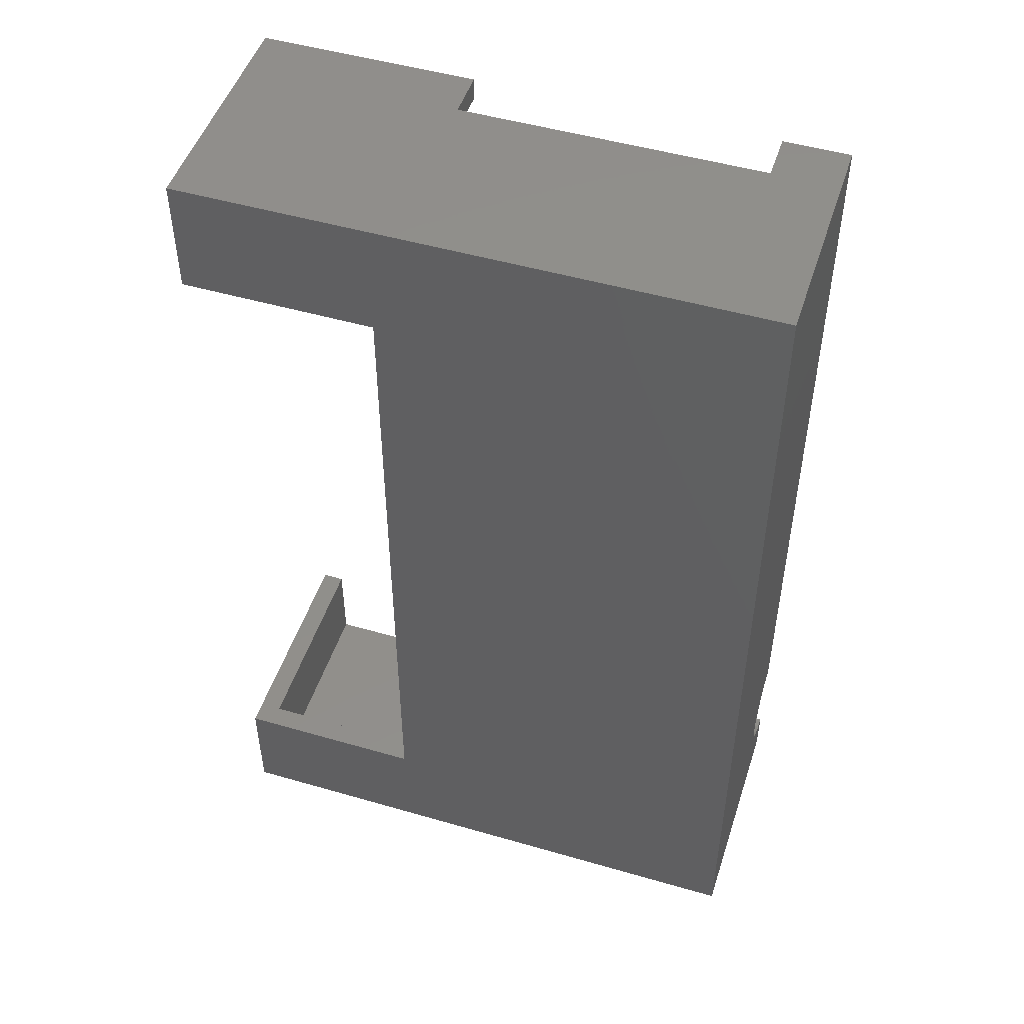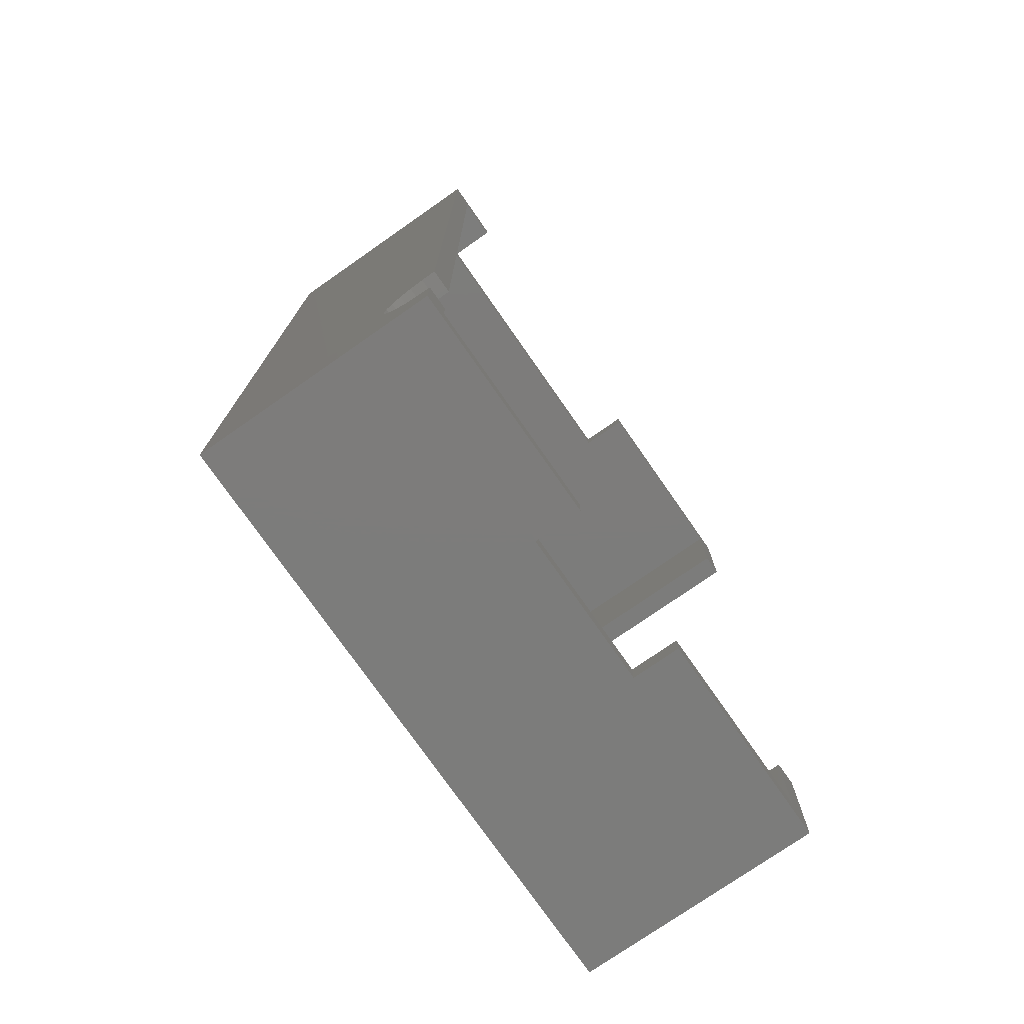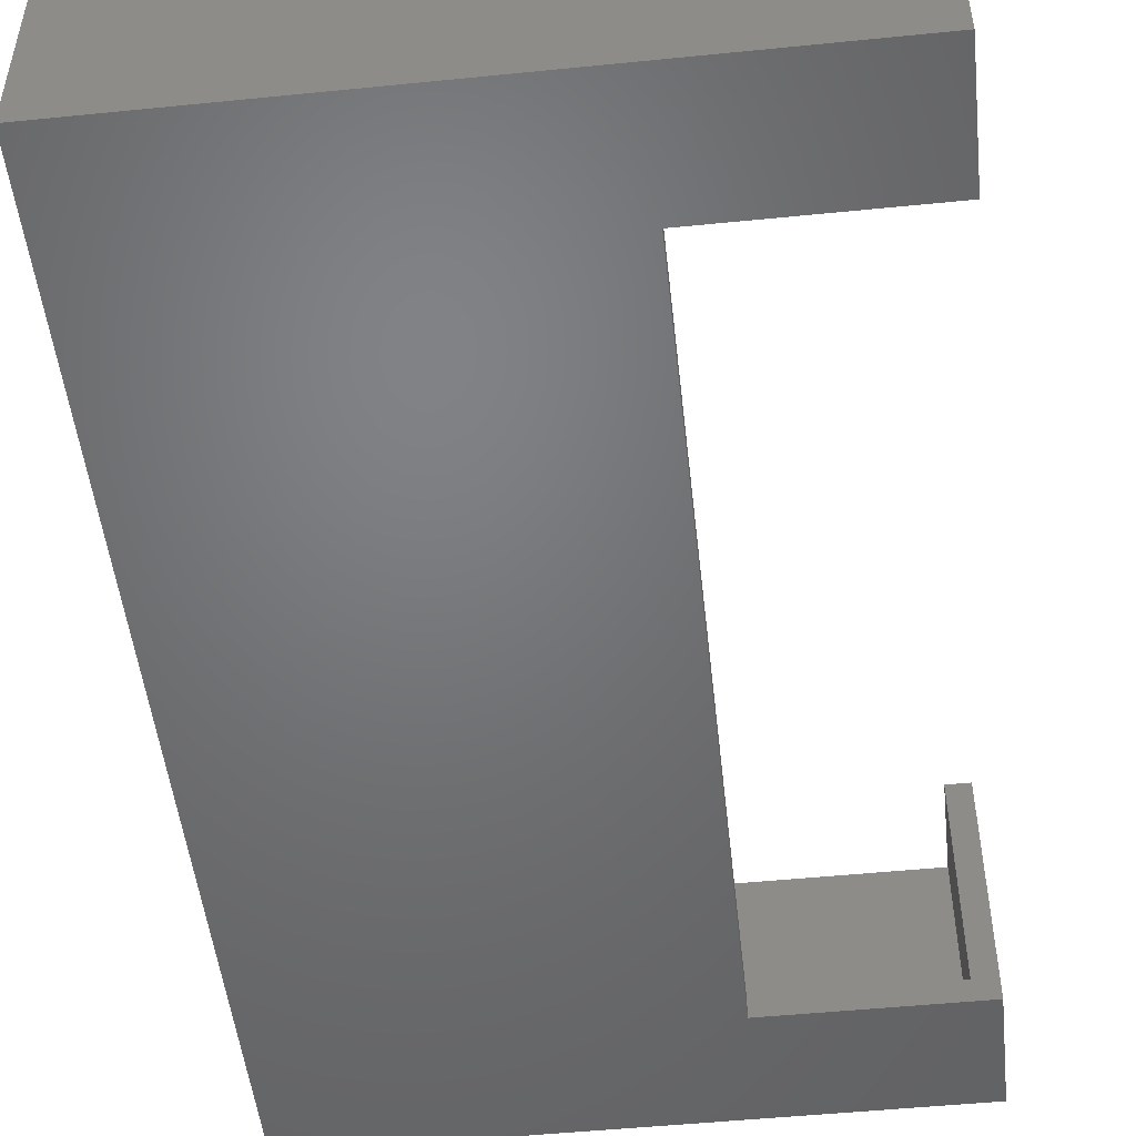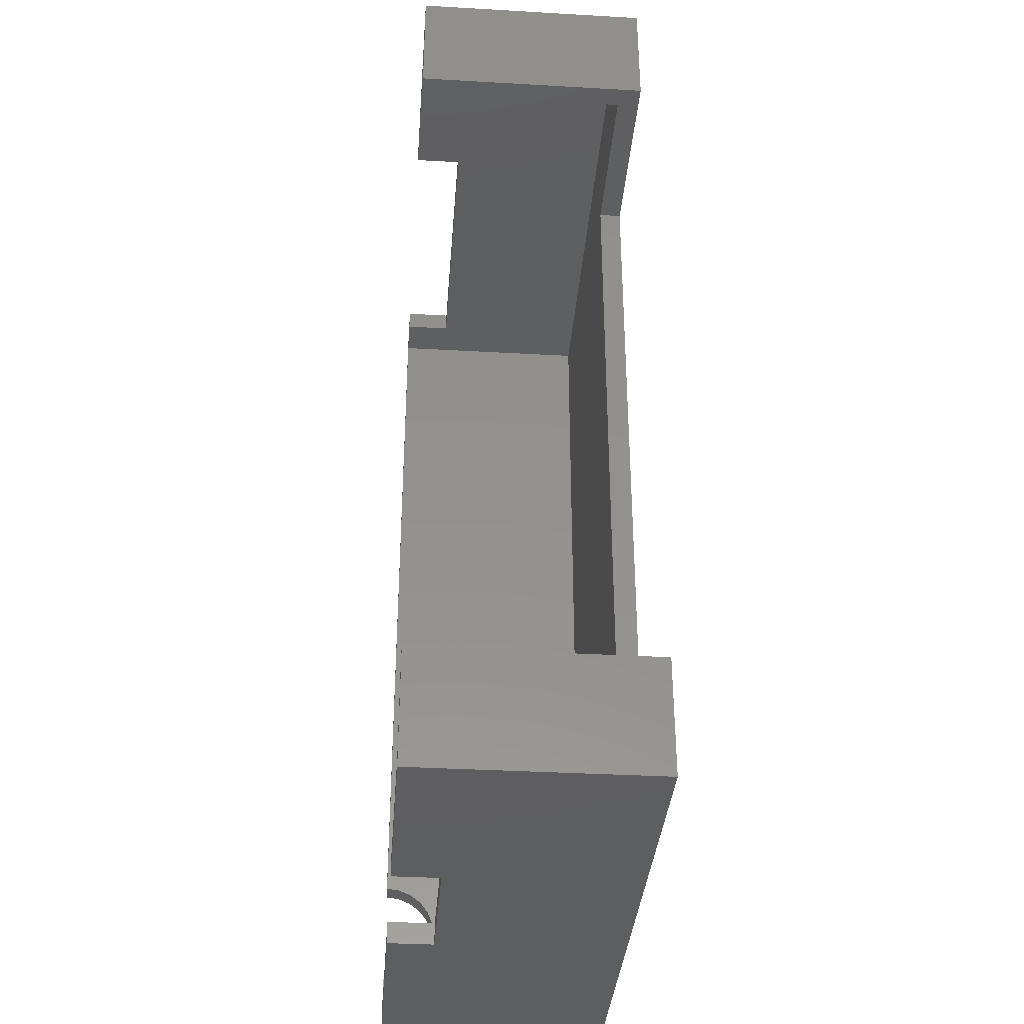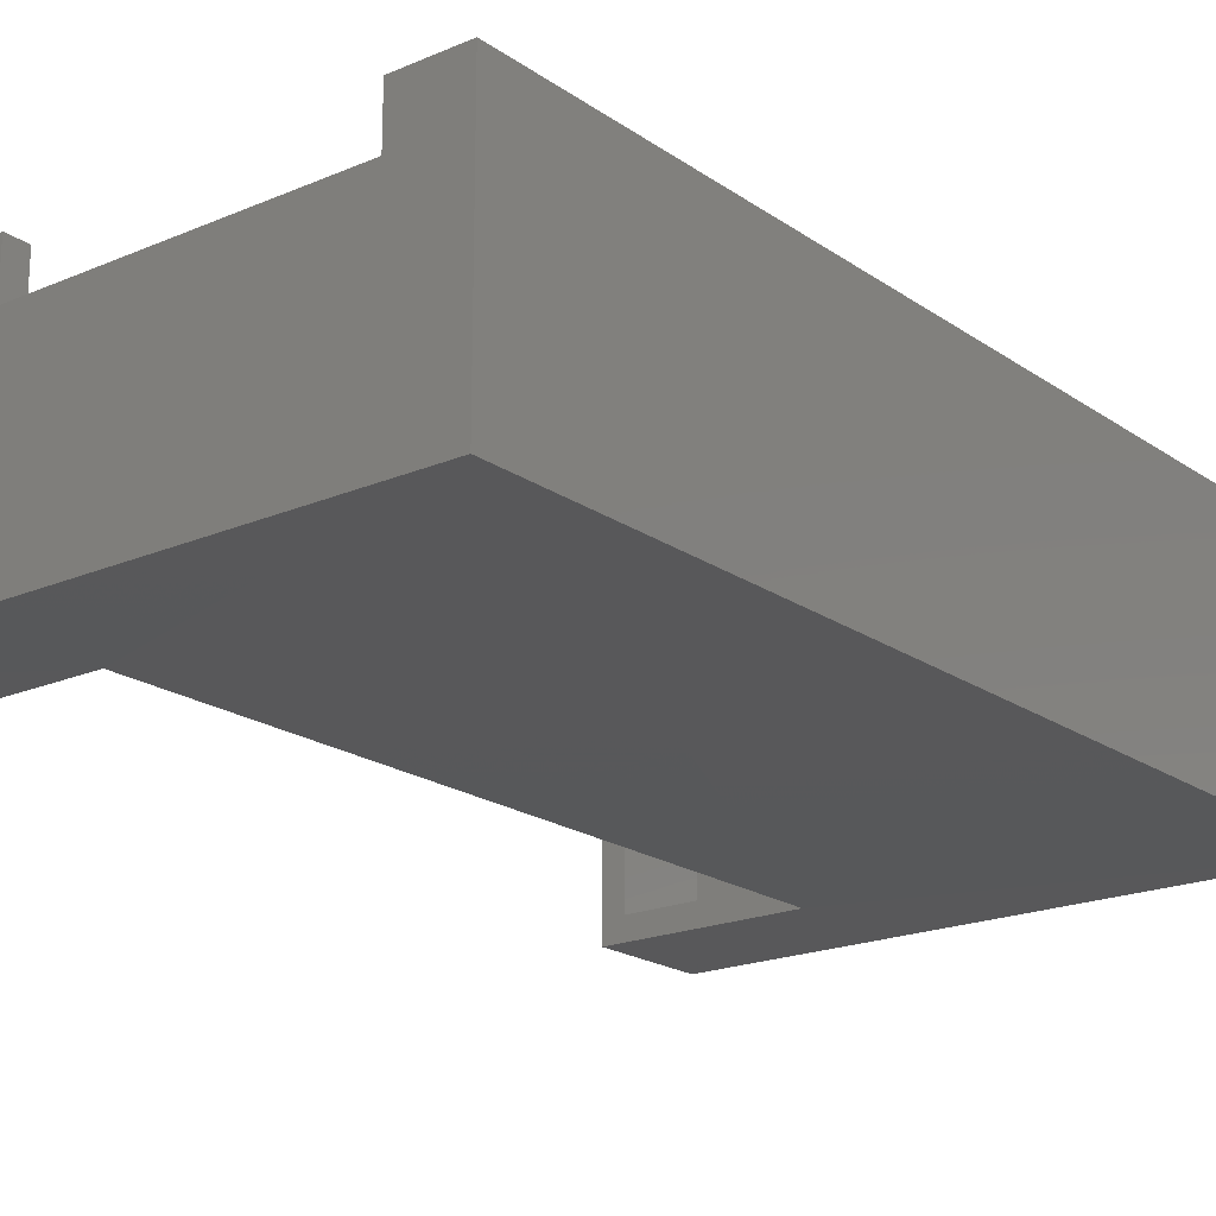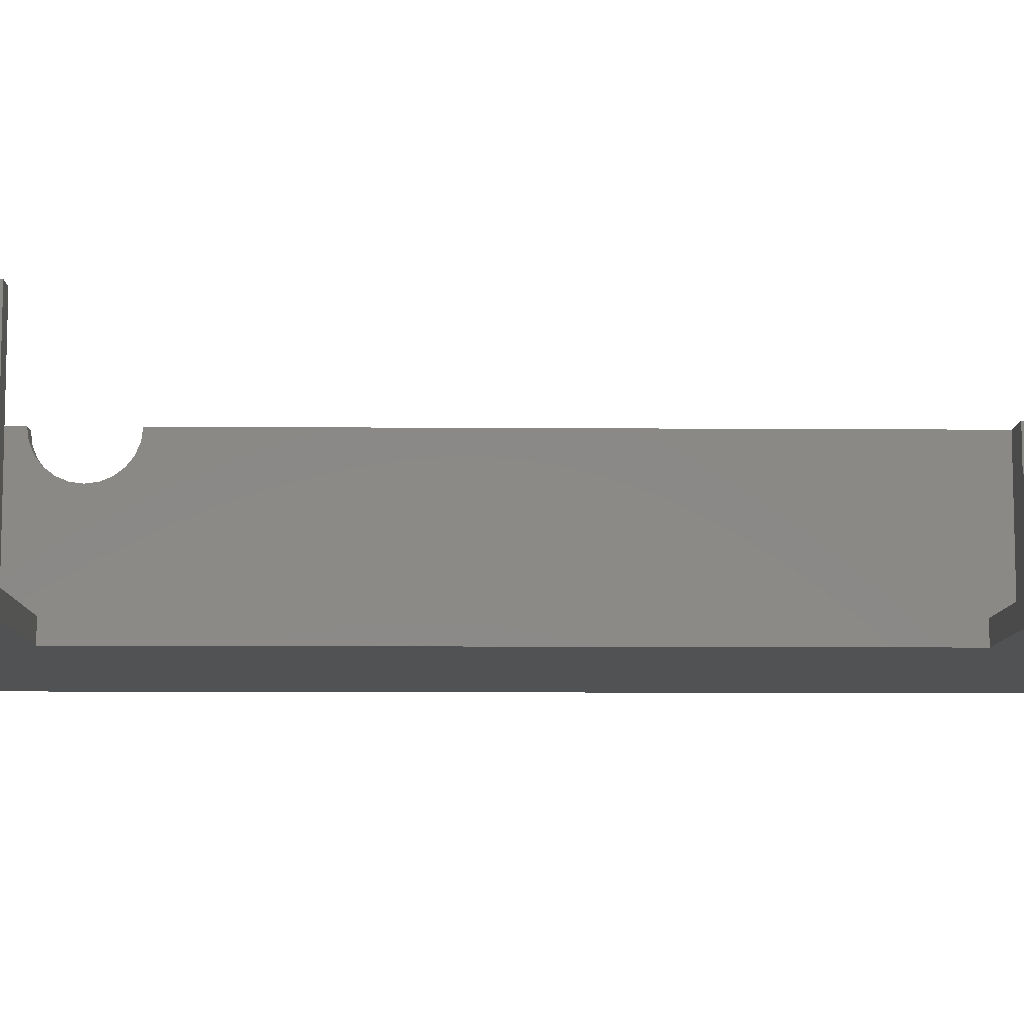
<metadata>
{"format":"stl","ext":"stl","renderer":"f3d","projection":"perspective","resolution":1024,"background":"white","views":[{"elev":49.4,"azim":-162.2,"up":"+Y"},{"elev":-75.7,"azim":-55.1,"up":"+Y"},{"elev":-50.2,"azim":6.3,"up":"+Z"},{"elev":-35.8,"azim":85.7,"up":"+Y"},{"elev":-19.8,"azim":-141.6,"up":"+Z"},{"elev":-8.8,"azim":88.9,"up":"+Z"}]}
</metadata>
<code>
# stl→obj: 70 verts, 136 faces
v 131.1 341.1 12.69
v 118.2 341.1 9.465
v 131.1 341.1 -1.61
v 118.2 341.1 12.69
v 95.07 341.1 -1.61
v 97.98 341.1 9.465
v 95.08 341.1 12.69
v 97.98 341.1 12.69
v 132.6 342.6 -3.11
v 132.6 334.7 12.69
v 132.6 334.7 -3.11
v 132.6 342.6 12.69
v 131.1 334.7 12.69
v 118.2 342.6 12.69
v 108.6 278.6 9.565
v 118.6 280.1 9.565
v 108.6 280.1 9.565
v 118.6 278.6 9.565
v 97.98 342.6 9.465
v 118.2 342.6 9.465
v 95.08 280.1 12.69
v 95.07 280.1 -1.6
v 108.6 280.1 12.69
v 131.1 280.1 12.69
v 131.1 280.1 -1.61
v 118.6 280.1 12.69
v 95.08 288.8 12.69
v 93.58 342.6 12.69
v 93.58 288.8 12.69
v 97.98 342.6 12.69
v 131.1 334.7 -1.61
v 118.6 278.6 12.69
v 95.08 282.9 10.23
v 95.08 283.6 9.68
v 95.08 284.5 9.333
v 95.08 282.4 10.95
v 95.08 282 11.79
v 95.08 281.9 12.69
v 95.08 285.4 9.215
v 95.08 286.3 9.333
v 95.08 287.1 9.68
v 95.08 287.8 10.23
v 95.08 288.4 10.95
v 95.08 288.7 11.79
v 119.6 286.5 -1.609
v 119.6 334.7 -1.61
v 131.1 286.5 -1.61
v 119.6 334.7 -3.107
v 108.6 278.6 12.69
v 93.58 278.6 12.69
v 93.58 281.9 12.69
v 132.6 278.6 12.69
v 131.1 286.5 12.69
v 132.6 286.5 12.69
v 93.57 278.6 -3.1
v 93.58 284.5 9.333
v 93.57 342.6 -3.11
v 93.58 283.6 9.68
v 93.58 282.9 10.23
v 93.58 282.4 10.95
v 93.58 282 11.79
v 93.58 285.4 9.215
v 93.58 286.3 9.333
v 93.58 287.1 9.68
v 93.58 287.8 10.23
v 93.58 288.4 10.95
v 93.58 288.7 11.79
v 119.6 286.5 -3.105
v 132.6 278.6 -3.11
v 132.6 286.5 -3.11
f 1 2 3
f 2 1 4
f 5 6 7
f 6 5 3
f 6 3 2
f 7 6 8
f 9 10 11
f 10 9 12
f 10 1 13
f 1 14 4
f 14 1 12
f 12 1 10
f 15 16 17
f 16 15 18
f 2 19 6
f 19 2 20
f 21 17 22
f 17 21 23
f 22 24 25
f 24 22 16
f 16 22 17
f 24 16 26
f 27 28 29
f 28 27 7
f 28 7 30
f 30 7 8
f 13 3 31
f 3 13 1
f 26 18 32
f 18 26 16
f 22 33 21
f 33 22 34
f 34 22 35
f 35 22 5
f 21 33 36
f 21 36 37
f 21 37 38
f 35 5 39
f 39 5 40
f 40 5 41
f 41 5 42
f 42 5 43
f 43 5 44
f 44 5 27
f 27 5 7
f 22 45 5
f 45 22 25
f 5 45 46
f 45 25 47
f 46 3 5
f 3 46 31
f 11 31 48
f 31 11 10
f 31 10 13
f 46 48 31
f 49 21 50
f 21 49 23
f 50 38 51
f 38 50 21
f 32 24 26
f 24 32 52
f 24 52 53
f 53 52 54
f 55 56 57
f 56 55 58
f 58 55 50
f 58 50 59
f 59 50 60
f 60 50 61
f 61 50 51
f 57 56 62
f 57 62 63
f 57 63 64
f 57 64 65
f 57 65 66
f 57 66 67
f 57 67 29
f 57 29 28
f 14 2 4
f 2 14 20
f 17 49 15
f 49 17 23
f 48 45 68
f 45 48 46
f 6 30 8
f 30 6 19
f 9 48 57
f 48 9 11
f 55 68 69
f 68 55 57
f 68 57 48
f 69 68 70
f 44 66 43
f 66 44 67
f 45 47 68
f 70 47 54
f 47 70 68
f 54 47 53
f 60 37 36
f 37 60 61
f 35 62 56
f 62 35 39
f 61 38 37
f 38 61 51
f 33 58 59
f 58 33 34
f 52 55 69
f 55 52 18
f 18 52 32
f 55 15 50
f 15 55 18
f 50 15 49
f 41 65 64
f 65 41 42
f 40 64 63
f 64 40 41
f 39 63 62
f 63 39 40
f 34 56 58
f 56 34 35
f 70 52 69
f 52 70 54
f 27 67 44
f 67 27 29
f 43 65 42
f 65 43 66
f 24 47 25
f 47 24 53
f 59 36 33
f 36 59 60
f 28 19 57
f 19 28 30
f 57 12 9
f 12 57 20
f 20 57 19
f 12 20 14

</code>
